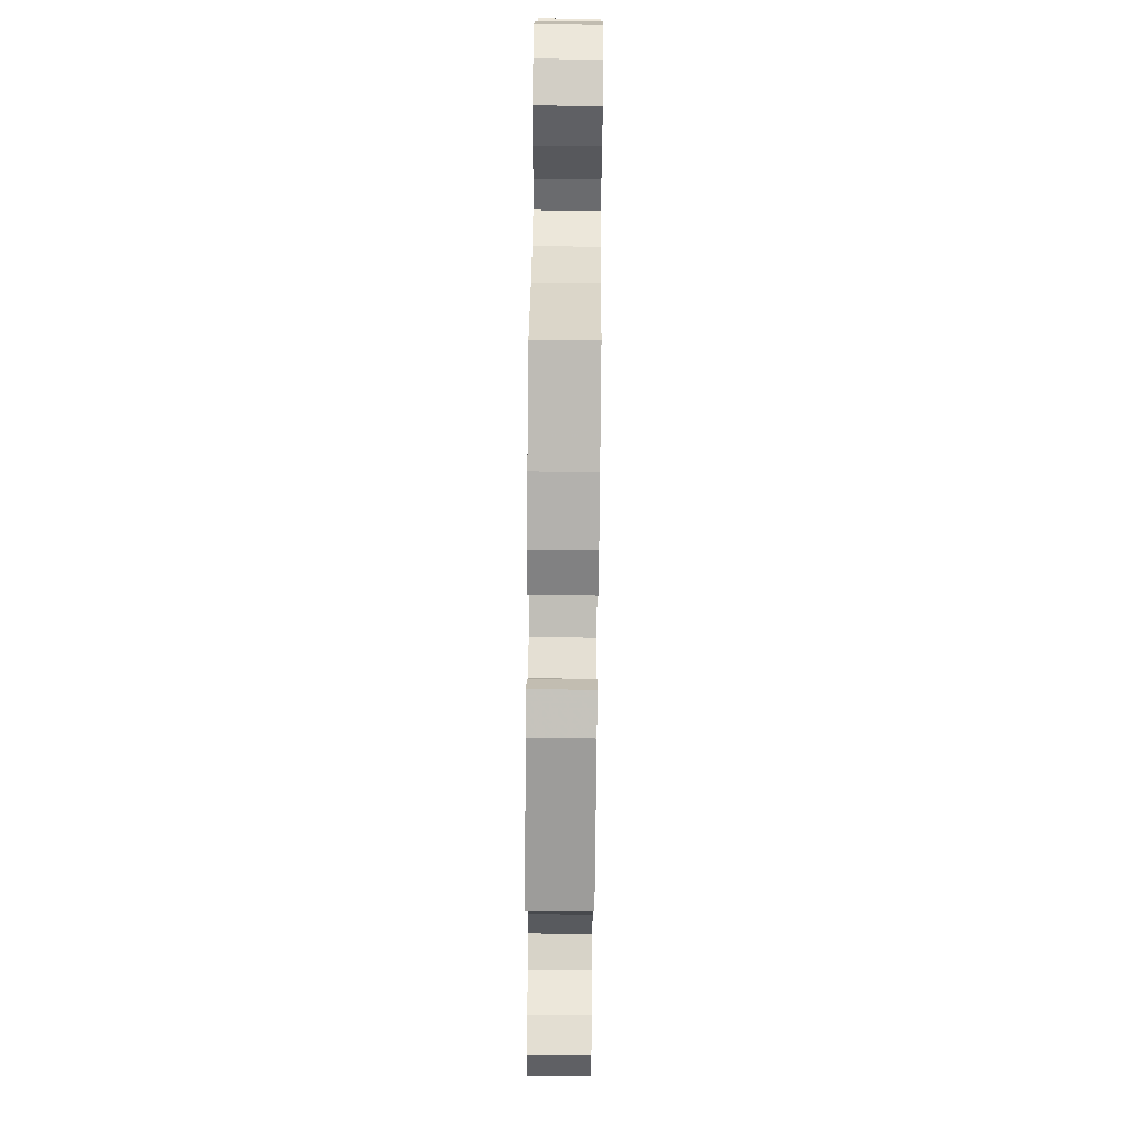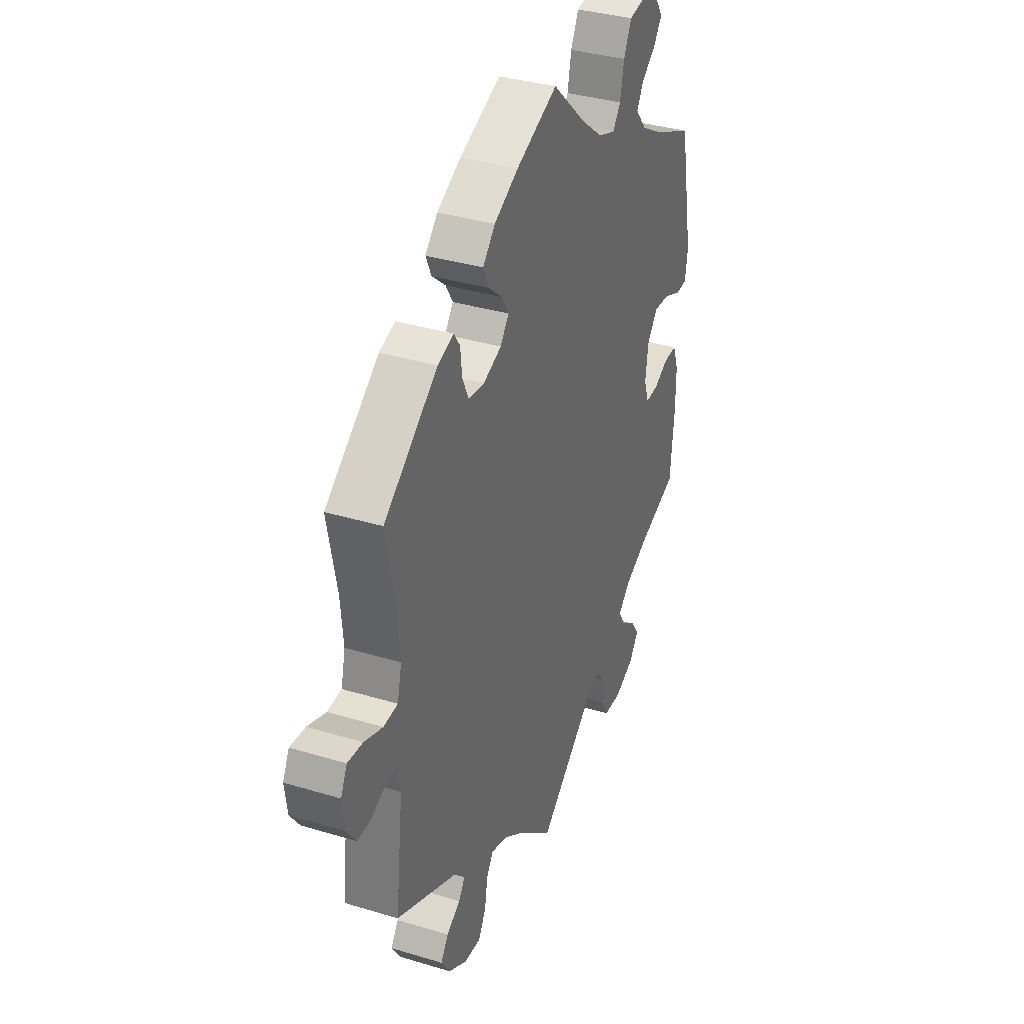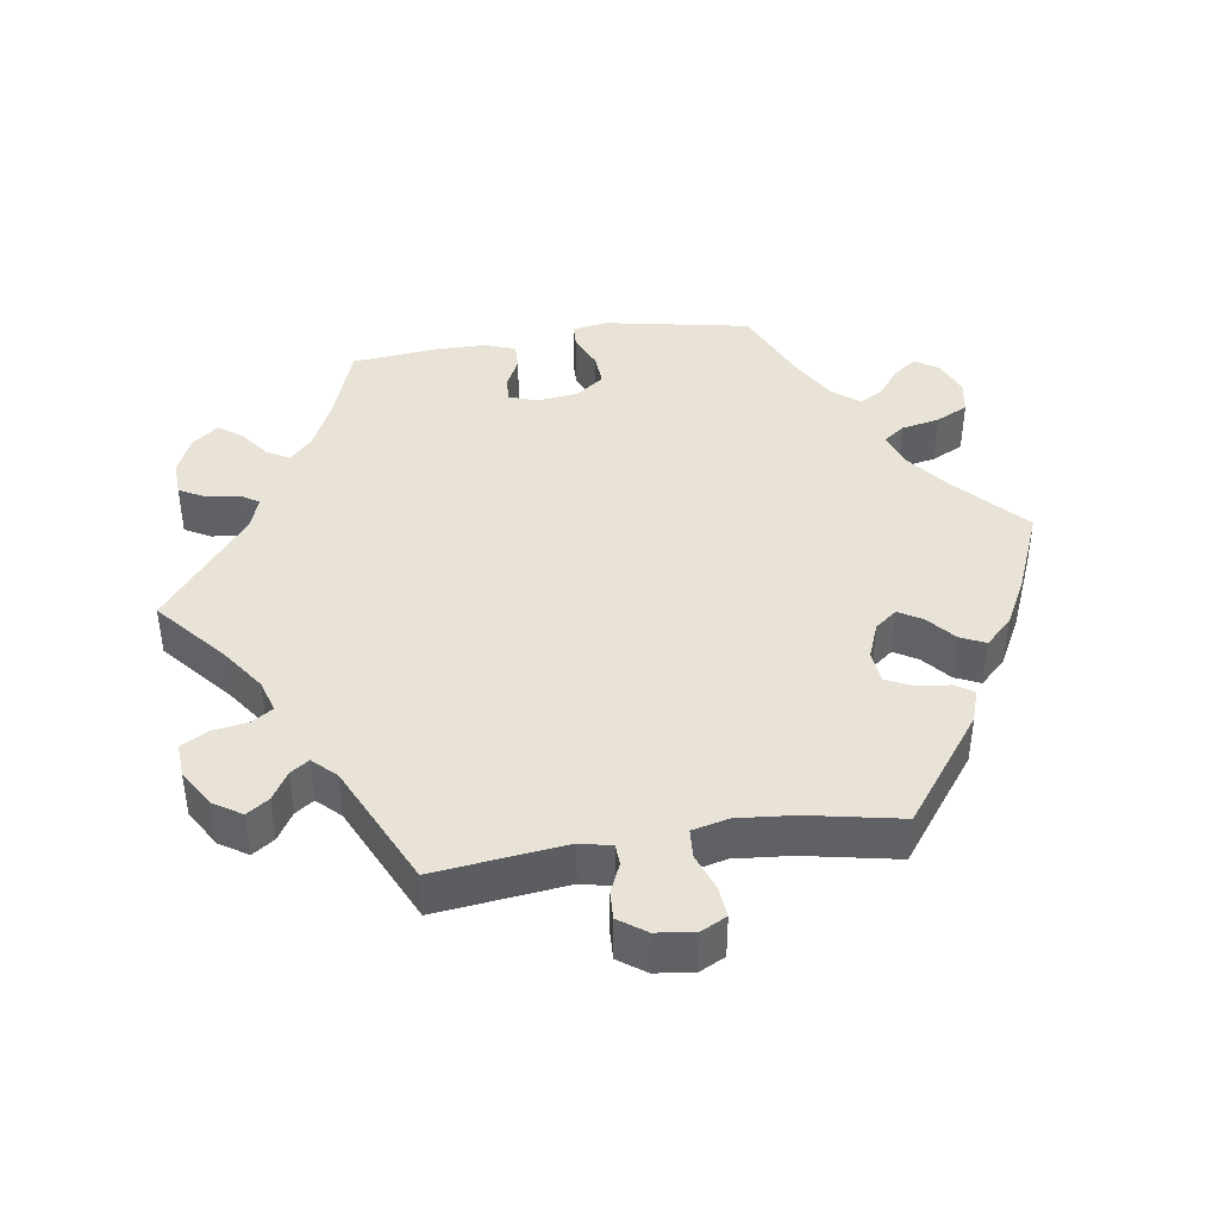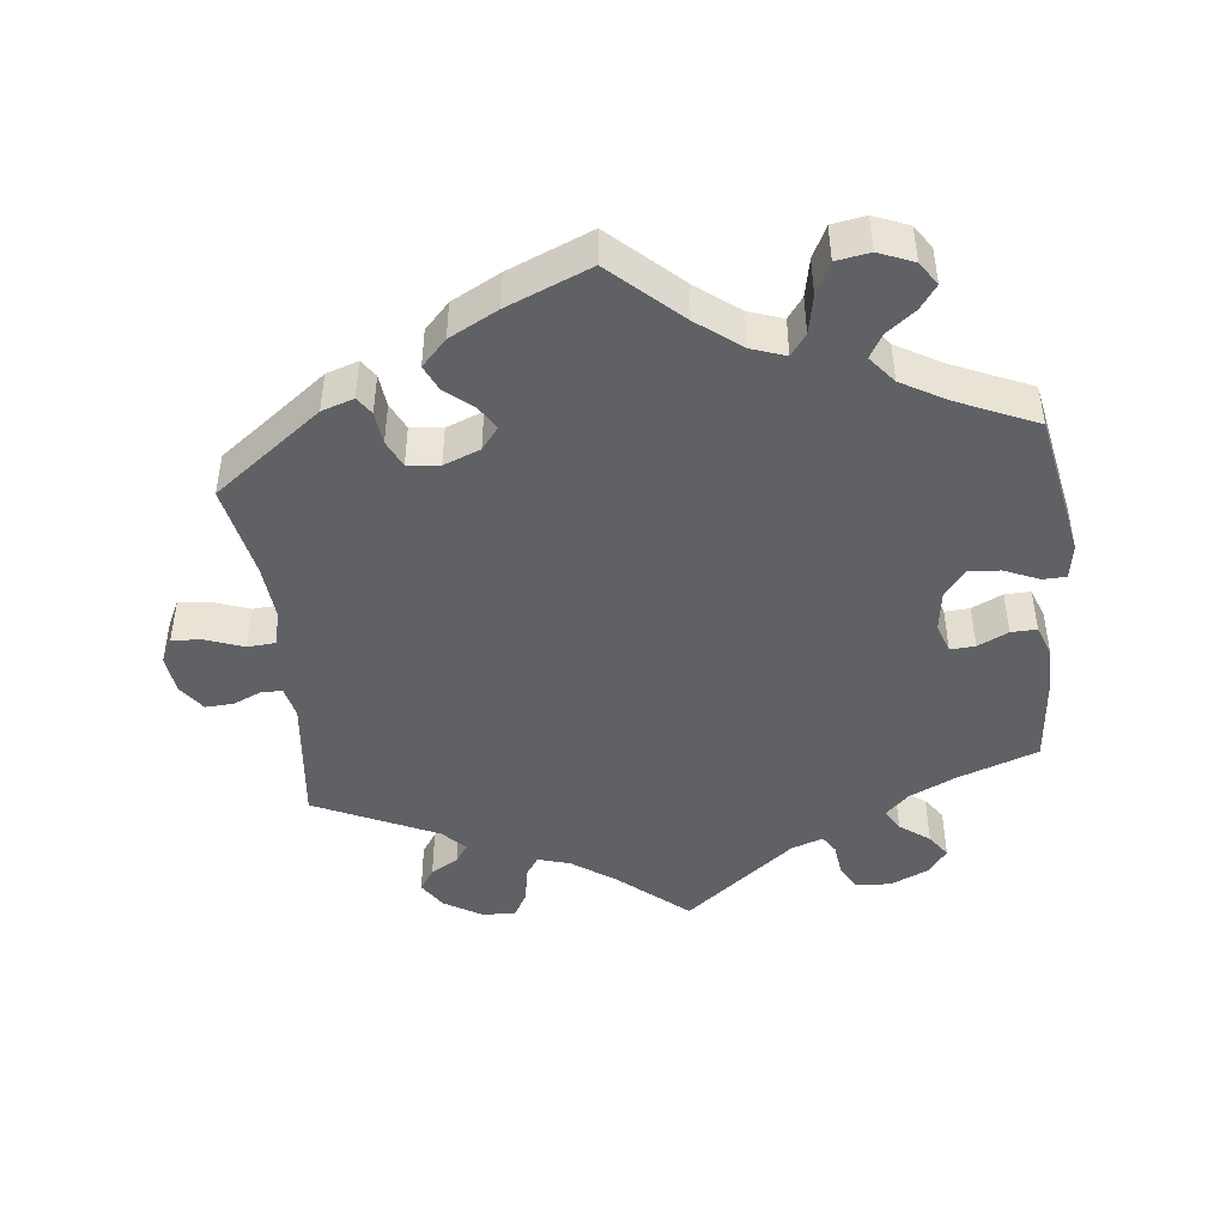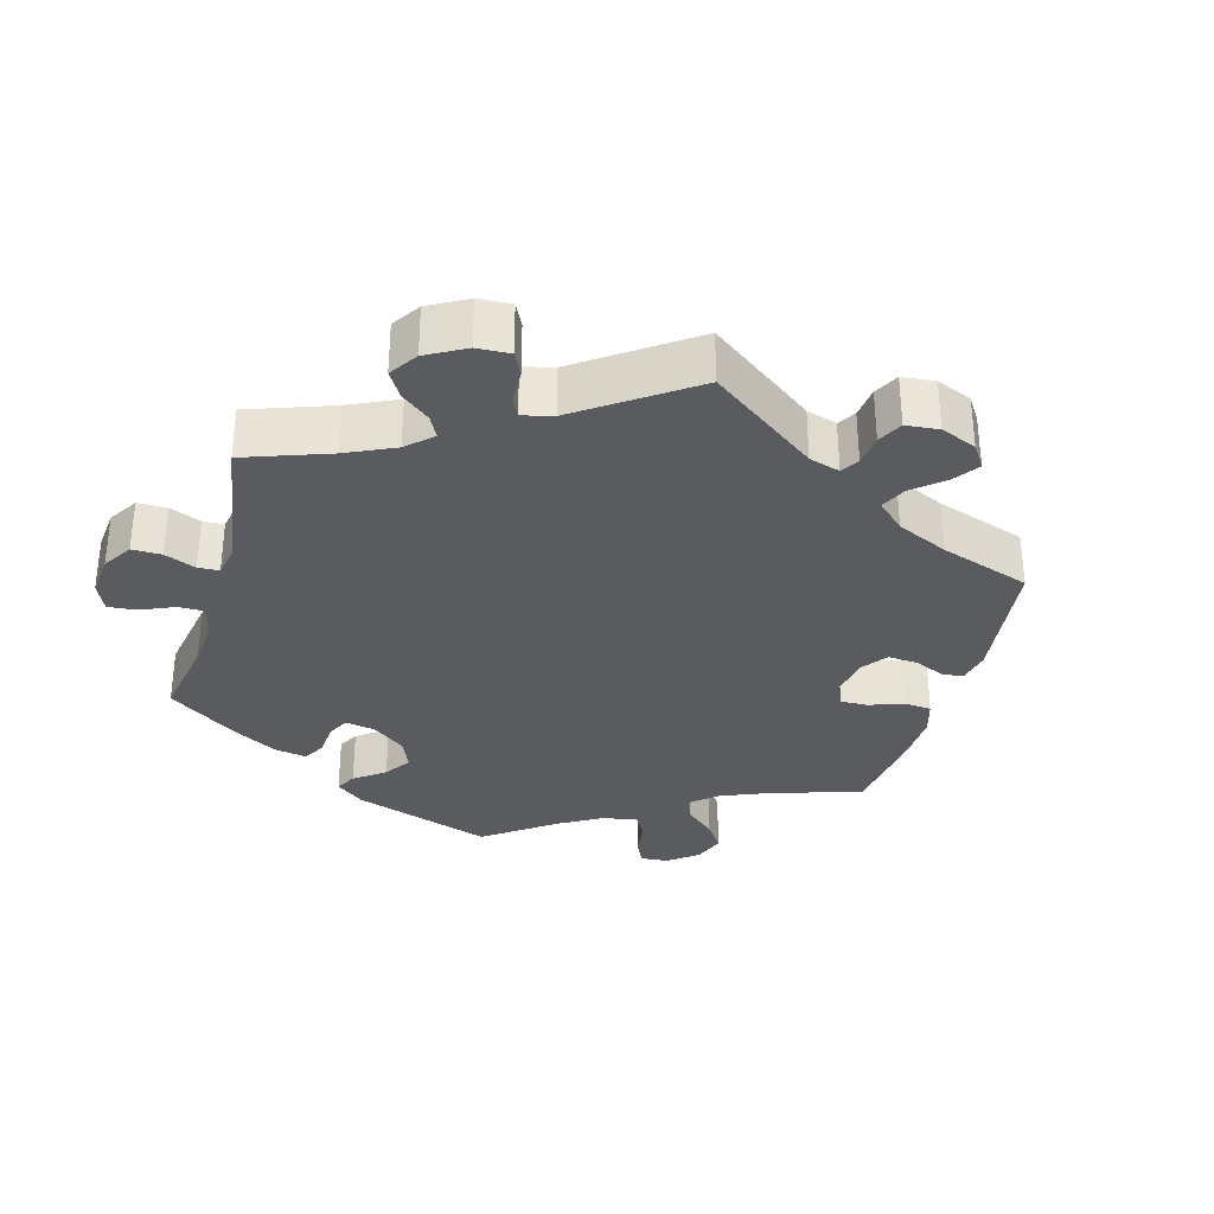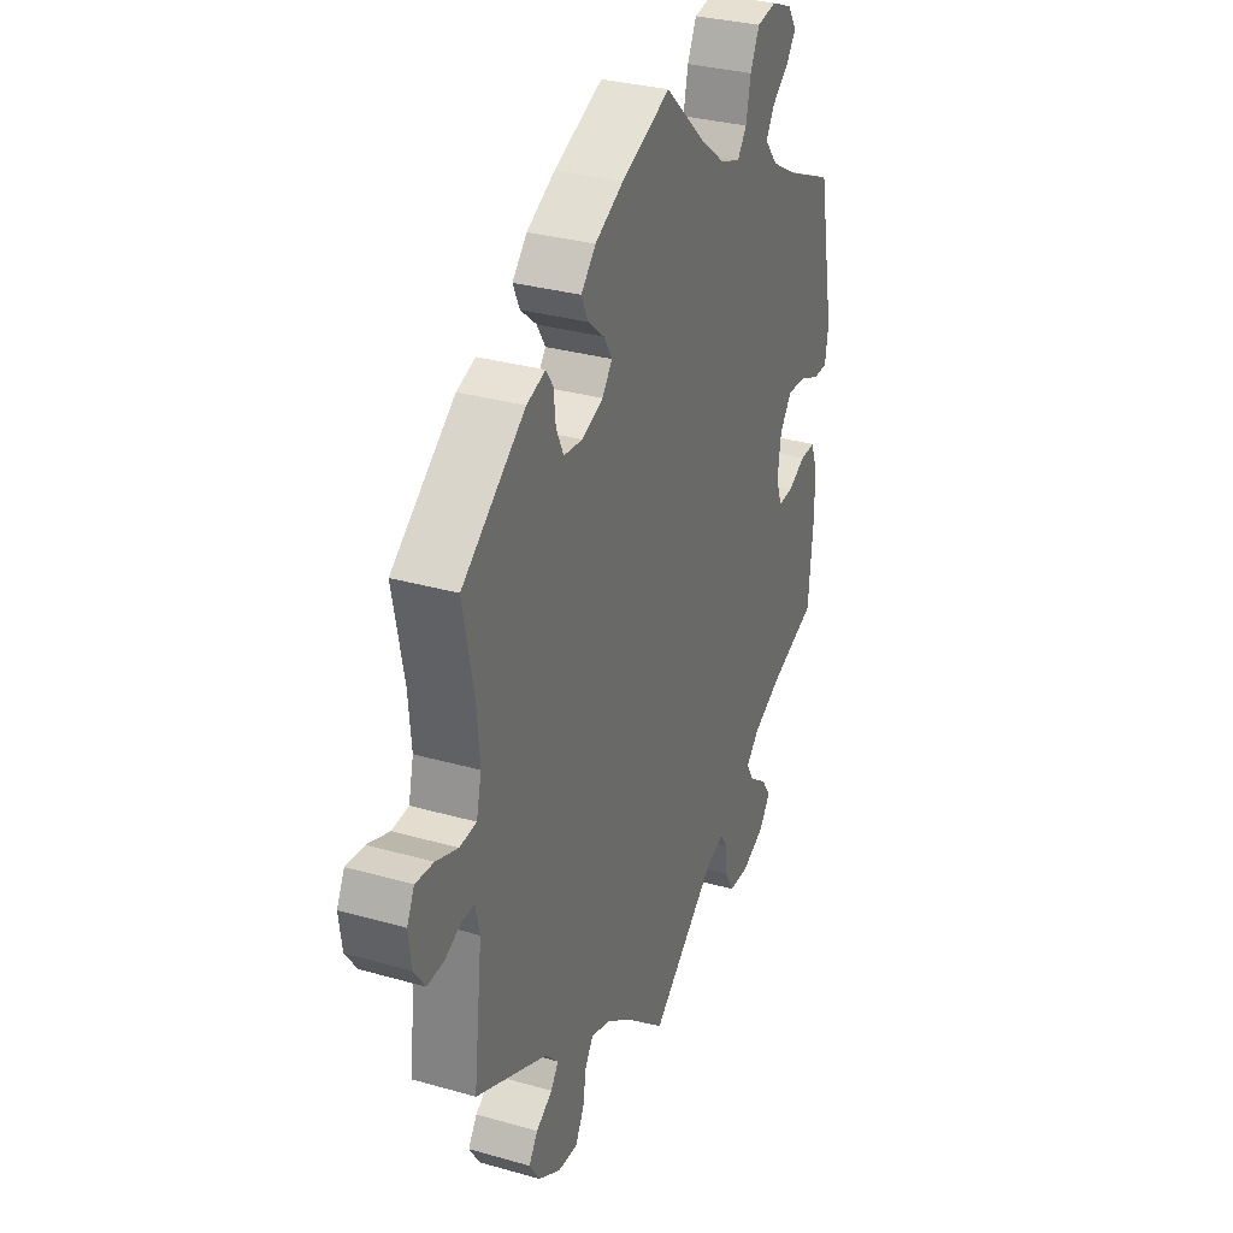
<metadata>
{"format":"obj","ext":"obj","renderer":"f3d","projection":"perspective","resolution":1024,"background":"white","views":[{"elev":72.8,"azim":-89.4,"up":"+Z"},{"elev":35.3,"azim":-68.1,"up":"+Z"},{"elev":41.9,"azim":-98.7,"up":"+Y"},{"elev":-45.5,"azim":6.3,"up":"+Y"},{"elev":-32.4,"azim":-135.6,"up":"+Y"},{"elev":31.4,"azim":-67.9,"up":"+Z"}]}
</metadata>
<code>
v -0.35 0.07 0.403
v -0.305 0.07 0.418
v -0.288 0.07 0.393
v -0.283 0.07 0.347
v -0.265 0.07 0.309
v -0.22 0.07 0.304
v -0.169 0.07 0.324
v -0.145 0.07 0.355
v -0.165 0.07 0.388
v -0.204 0.07 0.421
v -0.22 0.07 0.456
v -0.185 0.07 0.493
v -0.117 0.07 0.529
v 0 0.07 0.578
v 0.096 0.07 0.489
v 0.157 0.07 0.442
v 0.205 0.07 0.425
v 0.227 0.07 0.455
v 0.238 0.07 0.509
v 0.26 0.07 0.554
v 0.307 0.07 0.562
v 0.356 0.07 0.542
v 0.378 0.07 0.509
v 0.354 0.07 0.476
v 0.314 0.07 0.445
v 0.295 0.07 0.412
v 0.326 0.07 0.374
v 0.389 0.07 0.338
v 0.5 0.07 0.289
v 0.539 0.07 0.085
v 0.531 0.07 0.035
v 0.498 0.07 0.034
v 0.449 0.07 0.055
v 0.404 0.07 0.058
v 0.375 0.07 0.02
v 0.367 0.07 -0.038
v 0.381 0.07 -0.079
v 0.416 0.07 -0.077
v 0.459 0.07 -0.056
v 0.495 0.07 -0.055
v 0.511 0.07 -0.099
v 0.511 0.07 -0.17
v 0.5 0.07 -0.289
v 0.387 0.07 -0.33
v 0.322 0.07 -0.361
v 0.289 0.07 -0.393
v 0.307 0.07 -0.424
v 0.349 0.07 -0.455
v 0.372 0.07 -0.488
v 0.345 0.07 -0.524
v 0.291 0.07 -0.548
v 0.242 0.07 -0.546
v 0.222 0.07 -0.51
v 0.216 0.07 -0.463
v 0.2 0.07 -0.438
v 0.155 0.07 -0.454
v 0 0.07 -0.578
v -0.096 0.07 -0.496
v -0.157 0.07 -0.453
v -0.203 0.07 -0.439
v -0.222 0.07 -0.468
v -0.23 0.07 -0.518
v -0.251 0.07 -0.556
v -0.298 0.07 -0.553
v -0.351 0.07 -0.521
v -0.376 0.07 -0.482
v -0.355 0.07 -0.451
v -0.316 0.07 -0.427
v -0.298 0.07 -0.401
v -0.329 0.07 -0.369
v -0.501 0.07 -0.289
v -0.48 0.07 -0.105
v -0.49 0.07 -0.061
v -0.519 0.07 -0.06
v -0.56 0.07 -0.078
v -0.599 0.07 -0.08
v -0.626 0.07 -0.042
v -0.633 0.07 0.012
v -0.615 0.07 0.048
v -0.572 0.07 0.044
v -0.52 0.07 0.025
v -0.48 0.07 0.028
v -0.468 0.07 0.079
v -0.475 0.07 0.158
v -0.501 0.07 0.289
v -0.35 0 0.403
v -0.305 0 0.418
v -0.288 0 0.393
v -0.283 0 0.347
v -0.265 0 0.309
v -0.22 0 0.304
v -0.169 0 0.324
v -0.145 0 0.355
v -0.165 0 0.388
v -0.204 0 0.421
v -0.22 0 0.456
v -0.185 0 0.493
v -0.117 0 0.529
v 0 0 0.578
v 0.096 0 0.489
v 0.157 0 0.442
v 0.205 0 0.425
v 0.227 0 0.455
v 0.238 0 0.509
v 0.26 0 0.554
v 0.307 0 0.562
v 0.356 0 0.542
v 0.378 0 0.509
v 0.354 0 0.476
v 0.314 0 0.445
v 0.295 0 0.412
v 0.326 0 0.374
v 0.389 0 0.338
v 0.5 0 0.289
v 0.539 0 0.085
v 0.531 0 0.035
v 0.498 0 0.034
v 0.449 0 0.055
v 0.404 0 0.058
v 0.375 0 0.02
v 0.367 0 -0.038
v 0.381 0 -0.079
v 0.416 0 -0.077
v 0.459 0 -0.056
v 0.495 0 -0.055
v 0.511 0 -0.099
v 0.511 0 -0.17
v 0.5 0 -0.289
v 0.387 0 -0.33
v 0.322 0 -0.361
v 0.289 0 -0.393
v 0.307 0 -0.424
v 0.349 0 -0.455
v 0.372 0 -0.488
v 0.345 0 -0.524
v 0.291 0 -0.548
v 0.242 0 -0.546
v 0.222 0 -0.51
v 0.216 0 -0.463
v 0.2 0 -0.438
v 0.155 0 -0.454
v 0 0 -0.578
v -0.096 0 -0.496
v -0.157 0 -0.453
v -0.203 0 -0.439
v -0.222 0 -0.468
v -0.23 0 -0.518
v -0.251 0 -0.556
v -0.298 0 -0.553
v -0.351 0 -0.521
v -0.376 0 -0.482
v -0.355 0 -0.451
v -0.316 0 -0.427
v -0.298 0 -0.401
v -0.329 0 -0.369
v -0.501 0 -0.289
v -0.48 0 -0.105
v -0.49 0 -0.061
v -0.519 0 -0.06
v -0.56 0 -0.078
v -0.599 0 -0.08
v -0.626 0 -0.042
v -0.633 0 0.012
v -0.615 0 0.048
v -0.572 0 0.044
v -0.52 0 0.025
v -0.48 0 0.028
v -0.468 0 0.079
v -0.475 0 0.158
v -0.501 0 0.289
f 84 85 1 2
f 83 84 2 3
f 82 83 3 4
f 78 79 80 81
f 78 81 82
f 77 78 82
f 74 75 76 77
f 73 74 77 82
f 72 73 82 4
f 70 71 72 4
f 65 66 67 68
f 65 68 69
f 64 65 69
f 61 62 63 64
f 60 61 64 69
f 59 60 69 70
f 56 57 58
f 55 56 58 59
f 51 52 53 54
f 51 54 55
f 50 51 55
f 47 48 49 50
f 46 47 50 55
f 45 46 55 59
f 41 42 43 44
f 38 39 40 41
f 37 38 41 44
f 36 37 44 45
f 30 31 32 33
f 28 29 30 33
f 27 28 33 34
f 26 27 34 35
f 22 23 24 25
f 22 25 26
f 21 22 26
f 18 19 20 21
f 17 18 21 26
f 12 13 14 15
f 12 15 16
f 9 10 11 12
f 8 9 12 16
f 7 8 16 17
f 59 70 4 5
f 45 59 5 6
f 26 35 36 45
f 17 26 45
f 6 7 17 45
f 87 86 170 169
f 88 87 169 168
f 89 88 168 167
f 166 165 164 163
f 167 166 163
f 167 163 162
f 162 161 160 159
f 167 162 159 158
f 89 167 158 157
f 89 157 156 155
f 153 152 151 150
f 154 153 150
f 154 150 149
f 149 148 147 146
f 154 149 146 145
f 155 154 145 144
f 143 142 141
f 144 143 141 140
f 139 138 137 136
f 140 139 136
f 140 136 135
f 135 134 133 132
f 140 135 132 131
f 144 140 131 130
f 129 128 127 126
f 126 125 124 123
f 129 126 123 122
f 130 129 122 121
f 118 117 116 115
f 118 115 114 113
f 119 118 113 112
f 120 119 112 111
f 110 109 108 107
f 111 110 107
f 111 107 106
f 106 105 104 103
f 111 106 103 102
f 100 99 98 97
f 101 100 97
f 97 96 95 94
f 101 97 94 93
f 102 101 93 92
f 90 89 155 144
f 91 90 144 130
f 130 121 120 111
f 130 111 102
f 130 102 92 91
f 1 86 87 2
f 2 87 88 3
f 3 88 89 4
f 4 89 90 5
f 5 90 91 6
f 6 91 92 7
f 7 92 93 8
f 8 93 94 9
f 9 94 95 10
f 10 95 96 11
f 11 96 97 12
f 12 97 98 13
f 13 98 99 14
f 14 99 100 15
f 15 100 101 16
f 16 101 102 17
f 17 102 103 18
f 18 103 104 19
f 19 104 105 20
f 20 105 106 21
f 21 106 107 22
f 22 107 108 23
f 23 108 109 24
f 24 109 110 25
f 25 110 111 26
f 26 111 112 27
f 27 112 113 28
f 28 113 114 29
f 29 114 115 30
f 30 115 116 31
f 31 116 117 32
f 32 117 118 33
f 33 118 119 34
f 34 119 120 35
f 35 120 121 36
f 36 121 122 37
f 37 122 123 38
f 38 123 124 39
f 39 124 125 40
f 40 125 126 41
f 41 126 127 42
f 42 127 128 43
f 43 128 129 44
f 44 129 130 45
f 45 130 131 46
f 46 131 132 47
f 47 132 133 48
f 48 133 134 49
f 49 134 135 50
f 50 135 136 51
f 51 136 137 52
f 52 137 138 53
f 53 138 139 54
f 54 139 140 55
f 55 140 141 56
f 56 141 142 57
f 57 142 143 58
f 58 143 144 59
f 59 144 145 60
f 60 145 146 61
f 61 146 147 62
f 62 147 148 63
f 63 148 149 64
f 64 149 150 65
f 65 150 151 66
f 66 151 152 67
f 67 152 153 68
f 68 153 154 69
f 69 154 155 70
f 70 155 156 71
f 71 156 157 72
f 72 157 158 73
f 73 158 159 74
f 74 159 160 75
f 75 160 161 76
f 76 161 162 77
f 77 162 163 78
f 78 163 164 79
f 79 164 165 80
f 80 165 166 81
f 81 166 167 82
f 82 167 168 83
f 83 168 169 84
f 84 169 170 85
f 85 170 86 1

</code>
